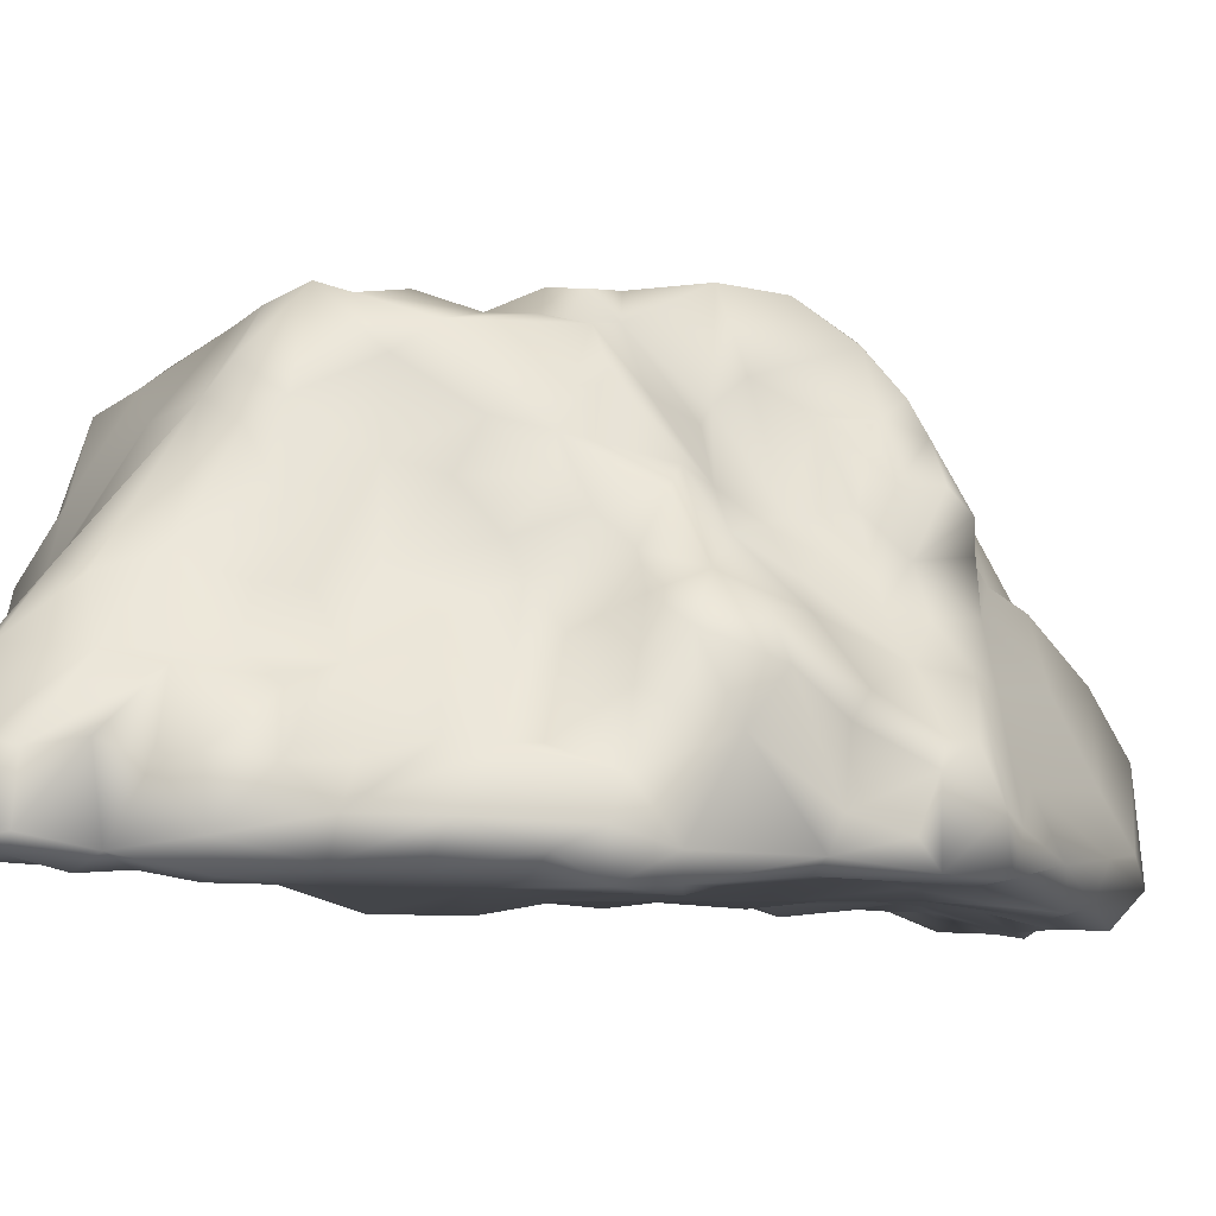
<metadata>
{"format":"obj","ext":"obj","renderer":"f3d","projection":"perspective","resolution":1024,"background":"white","views":[{"elev":-7.0,"azim":-123.3,"up":"+Y"}]}
</metadata>
<code>
o stone
v 0.04188 -0.08173 0.07726
v -0.006113 -0.08023 0.07808
v 0.004965 -0.08039 0.0356
v -0.0293 -0.08267 0.0401
v -0.08464 -0.08184 -0.02152
v -0.03395 -0.08436 -0.03742
v -0.06293 0.01342 0.08187
v -0.05998 -0.003878 0.08625
v -0.04601 0.02981 0.0842
v 0.03031 0.04489 -0.129
v 0.01745 0.07101 -0.1108
v 0.05454 0.05914 -0.1198
v 0.08353 -0.05278 0.01483
v 0.09548 -0.03578 0.04497
v 0.08805 -0.06625 0.04737
v -0.02789 0.0506 0.08657
v 0.02195 0.05762 0.1033
v 0.005857 0.07873 0.08062
v 0.05947 0.02576 -0.1393
v 0.04997 0.002505 -0.1499
v -0.00993 -0.08224 0.00702
v 0.09628 0.05602 -0.08909
v 0.05917 0.05513 -0.06129
v 0.09967 0.05327 -0.07585
v 0.1154 0.02369 -0.1081
v 0.1011 0.05181 -0.09965
v 0.1148 0.0357 -0.07568
v -0.04948 0.05112 0.03694
v -0.0435 0.07399 0.05715
v -0.04448 0.06098 0.01704
v 0.03366 0.06824 0.09262
v 0.02156 0.07659 0.06076
v 0.01863 0.08361 0.0745
v 0.0948 0.02629 0.1372
v 0.1053 -0.02285 0.1584
v 0.1004 -0.01062 0.1324
v 0.08515 -0.08119 0.2006
v 0.08474 -0.04723 0.2053
v 0.06203 -0.07843 0.2002
v 0.108 -0.00453 -0.05747
v 0.08896 -0.03366 -0.07486
v 0.1089 0.004988 -0.1009
v 0.06593 -0.05528 -0.1534
v 0.07984 -0.06104 -0.1123
v 0.0498 -0.06646 -0.1082
v 0.09979 0.07855 0.03095
v 0.07687 0.07588 0.0348
v 0.1001 0.07626 0.05033
v 0.1021 0.03028 0.1189
v 0.101 -0.01046 0.1063
v 0.1048 0.01214 0.08014
v -0.02879 0.04485 -0.1179
v -0.03458 0.04204 -0.09316
v -0.03404 0.05788 -0.09104
v -0.04278 0.05199 0.00594
v -0.07085 0.02403 -0.01293
v -0.0532 0.02128 0.02383
v -0.04013 0.06724 -0.07898
v -0.05571 0.03761 -0.05296
v -0.05345 0.0679 -0.04015
v 0.04962 0.07231 -0.07695
v 0.06041 0.06727 -0.108
v -0.116 -0.04474 -0.03547
v -0.116 -0.07491 -0.05414
v -0.1159 -0.07539 -0.01004
v -0.07442 0.02855 -0.02603
v -0.06125 0.0538 -0.03954
v -0.06276 -0.00336 -0.06685
v -0.04997 -0.001057 -0.1019
v -0.06672 -0.01543 -0.09454
v -0.076 -0.0182 -0.06247
v -0.1027 -0.03377 -0.0598
v -0.09525 -0.009232 -0.05074
v -0.01397 -0.08765 0.1545
v -0.0179 -0.08367 0.1196
v 0.03116 -0.08755 0.172
v -0.04553 0.008407 0.1002
v -0.03526 0.00285 0.1239
v -0.1188 -0.05237 0.02416
v -0.1199 -0.04141 -0.005355
v -0.115 -0.06398 -0.003878
v -0.08101 -0.02612 0.07423
v -0.1135 -0.06623 0.05579
v -0.09588 -0.05299 0.07259
v -0.07414 -0.08381 0.1134
v -0.07361 -0.07039 0.1204
v -0.1117 -0.07499 0.07142
v 0.03475 -0.08319 0.1905
v 0.02413 -0.0637 0.1879
v 0.1097 0.00072 -0.118
v 0.09619 -0.01961 -0.1438
v 0.07651 0.00333 -0.1468
v 0.09273 -0.02965 -0.1091
v 0.07031 0.02143 0.1349
v 0.02688 0.01019 0.1473
v 0.05362 0.01386 0.1559
v 0.05285 -0.01505 0.1884
v 0.04434 0.009787 0.1639
v 0.03601 -0.04238 -0.1766
v 0.01506 -0.04896 -0.1924
v -0.009248 -0.000525 -0.1735
v -0.0677 -0.05166 -0.1607
v -0.07061 -0.07276 -0.1613
v -0.0754 -0.05397 -0.1436
v 0.045 0.05183 0.09432
v 0.02096 0.01844 0.1125
v 0.1027 0.03916 0.08704
v 0.09408 0.04667 0.1209
v 0.005775 -0.07576 -0.1496
v 0.02456 -0.07124 -0.1737
v 0.03237 -0.05922 -0.1534
v -0.06266 -0.08206 -0.1538
v -0.03596 -0.08213 -0.1093
v -0.07529 -0.07888 -0.1307
v -0.05372 0.05107 -0.02244
v -0.01532 0.0713 -0.04825
v 0.03836 0.07985 -0.0458
v 0.006803 0.07601 -0.06552
v 0.000353 -0.08336 0.1709
v 0.004118 0.07707 -0.02639
v -0.03191 0.08141 -0.04151
v -0.005453 0.08443 0.006323
v -0.02907 0.08415 -0.01442
v -0.006952 0.08795 0.02092
v -0.01571 -0.02359 -0.1934
v -0.01736 -0.04315 -0.2053
v -0.03134 -0.04777 -0.2027
v -0.03613 -0.07708 -0.1965
v -7e-06 -0.07622 -0.1952
v -0.01039 -0.07773 -0.1741
v -0.1232 -0.0621 0.04204
v -0.0928 -0.02462 0.05697
v -0.08625 -0.02159 0.04118
v -0.1091 -0.03159 0.009255
v -0.114 -0.04342 0.03005
v 0.1204 0.06191 0.03969
v 0.1066 0.07261 0.06506
v 0.1094 0.03708 0.06667
v 0.1094 0.04496 -0.00624
v 0.06392 0.07054 0.01988
v 0.1161 0.05863 0.01095
v -0.1167 -0.04351 0.03791
v 0.1166 0.03028 0.03104
v 0.1238 0.05468 0.01232
v 0.1134 0.02729 -0.05441
v -0.1112 -0.08332 -0.05128
v -0.07893 -0.06659 -0.1296
v 0.08939 0.04849 -0.01327
v 0.06672 0.05465 -0.0254
v 0.0485 0.06514 0.002933
v -0.09791 -0.08582 0.06179
v -0.0427 -0.0821 0.07699
v -0.0902 -0.08688 0.09052
v -0.08556 -0.07802 0.02455
v 0.04054 0.06013 -0.03722
v 0.03275 0.07242 -0.009232
v 0.06741 0.06299 -0.07728
v 0.06225 0.06508 0.09994
v 0.07071 0.0691 0.08405
v 0.04763 0.07608 0.07531
v 0.07783 0.04549 0.1139
v 0.01443 0.00357 -0.1611
v -0.008543 0.04559 -0.1328
v 0.003592 0.01132 0.1361
v 0.002062 0.03896 0.1041
v 0.00867 0.01406 0.1201
v 0.01851 0.03682 0.1094
v 0.08602 0.04685 -0.1154
v -0.00015 0.02982 0.1149
v -0.02825 0.005595 0.1247
v 0.057 -0.07034 -0.07723
v 0.05603 -0.07974 -0.04266
v 0.02563 -0.08281 -0.06419
v 0.07813 -0.07348 0.01394
v 0.06538 -0.0749 -0.01752
v 0.07821 -0.06923 -0.03407
v -0.05412 0.0514 0.05565
v -0.05414 0.05801 0.0652
v 0.1032 -0.01607 0.07924
v 0.09503 -0.04616 0.09433
v 0.03956 -0.08156 0.1474
v 0.06274 -0.07999 0.1347
v 0.09466 -0.07885 0.1717
v -0.03168 0.07751 0.06553
v -0.03764 0.08733 0.03698
v -0.01456 0.09001 0.03755
v -0.03798 0.08791 0.01069
v 0.1001 -0.03993 0.1475
v 0.1032 -0.05237 0.1625
v 0.08756 -0.05826 0.1371
v 0.08511 -0.04715 -0.1367
v 0.06349 -0.02026 -0.158
v 0.0572 -0.04354 0.1979
v 0.03284 -0.02758 0.1823
v 0.01719 -0.04769 0.1835
v -0.06668 -0.05097 0.1229
v -0.05792 -0.02252 0.1125
v 0.09664 -0.04611 0.1127
v 0.09935 -0.03224 0.1294
v 0.08692 -0.07521 0.09433
v 0.04812 -0.07943 0.03137
v -0.07891 0.004388 -0.04292
v -0.0936 -0.01043 0.001972
v 0.01136 -0.002078 0.1515
v -0.00747 -0.01619 0.16
v 0.01886 -0.01932 0.1693
v -0.00795 -0.05513 0.1729
v 0.004837 -0.03576 0.1743
v -0.01145 -0.03198 0.1706
v 0.04811 0.06649 -0.05149
v 0.03427 0.0718 -0.02817
v 0.01101 0.07394 -0.03961
v -0.09025 -0.04805 -0.07828
v -0.08053 -0.07973 -0.1067
v -0.1035 -0.07565 -0.08461
v -0.08999 -0.06686 -0.1043
v 0.07207 0.000157 0.1878
v 0.07909 -0.008558 0.2054
v 0.09993 -0.036 0.2062
v 0.09731 -0.0715 0.195
v 0.1105 0.05257 -0.05838
v 0.08431 0.05205 -0.04231
v 0.1118 0.01858 -0.03011
v 0.1144 0.04525 -0.04304
v -0.02262 -0.00447 -0.1705
v -0.02926 0.001155 -0.1522
v -0.03287 -0.02462 -0.1727
v -0.05369 -0.02616 -0.1447
v 0.1027 -0.001568 0.1732
v 0.1004 0.02141 0.1562
v 0.09641 0.01384 0.1851
v 0.09119 -0.01198 0.2083
v 0.0961 0.000487 0.1989
v -0.06934 0.009562 0.05425
v -0.03138 -0.08056 -0.1777
v -0.05011 -0.07599 -0.1782
v -0.04054 -0.04757 -0.1774
v -0.04324 -0.07149 -0.1992
v 0.08926 -0.08545 0.188
v 0.1031 -0.04682 0.1903
v -0.07601 -0.0527 -0.1226
v -0.06016 -0.02707 -0.1171
v 0.04561 0.07019 0.08858
v 0.02642 0.03666 0.09995
v 0.08387 -0.06205 -0.02591
v 0.08626 -0.0645 0.001057
v 0.08185 -0.05722 -0.06401
v 0.08693 -0.05044 -0.08855
v -0.1049 -0.08102 0.04686
v -0.1169 -0.07952 0.04889
v -0.1218 -0.07913 0.02168
v 0.0862 0.07536 0.07761
v 0.07873 0.06515 0.1111
v 0.1039 0.06078 0.08136
v -0.01488 0.05555 -0.1269
v -0.08975 -0.08208 -0.08328
v 0.05202 0.07818 0.05962
v 0.06362 0.07539 0.0431
v 0.05928 0.07388 0.0671
v -0.06789 -0.08322 -0.07937
v 0.009232 -0.08715 -0.07225
v 0.03858 -0.07609 -0.09252
v -0.1024 -0.002752 -0.03592
v -0.1084 -0.01816 -0.04601
v -0.1165 -0.01372 -0.02823
v -0.1125 -0.04083 -0.04697
v 0.1097 0.00171 0.006158
v 0.1216 0.04186 -0.000705
v 0.08559 -0.04981 -0.01106
v 0.103 -0.0191 0.01703
v 0.008407 -0.07211 -0.1822
v 0.05149 -0.0525 -0.1705
v 0.03073 -0.06328 -0.1791
v -0.02893 -0.05446 0.1647
v -0.03692 -0.03934 0.1611
v -0.06008 -0.07808 0.1452
v -0.03862 -0.08918 0.1469
v -0.02822 -0.07021 0.1546
v 0.01582 -0.06663 -0.194
v -0.009488 -0.07333 -0.2082
v -0.03286 -0.07314 -0.2073
v -0.01675 -0.06263 -0.2106
v 0.07637 0.06063 -0.1031
v -0.08147 -0.00837 0.05075
v 0.0423 -0.07954 -0.02078
v 0.01416 -0.08249 -0.01626
v 0.1137 0.04186 -0.01439
v 0.1104 0.01708 -0.009225
v -0.02518 0.02835 0.1114
v -0.01202 0.03796 0.1014
v -0.04269 0.07132 -0.04965
v -0.03608 0.07184 -0.03789
v -0.03446 0.07387 -0.01844
v -0.02624 -0.08173 -0.1396
v 0.02618 -0.06692 -0.1345
v 0.09997 -0.03029 0.1729
v -0.03565 0.08186 -0.02958
v 0.004988 -0.07642 -0.1122
v 0.02253 0.08445 0.03027
v 0.02267 0.08081 -0.002407
v -0.07253 0.01503 -0.05212
v -0.05973 0.007433 -0.0709
v 0.07194 0.0233 -0.1363
v -0.04683 -0.08926 0.1196
v -0.0794 0.01968 -0.03373
v -0.1232 -0.02846 -0.02651
v 0.06404 -0.03842 -0.1632
v 0.08779 -0.03306 -0.1496
v -0.05301 -0.05371 -0.1665
v 0.09007 -0.02631 0.2106
v 0.07306 -0.02423 0.2039
v -0.0875 -0.000308 0.002362
v -0.07388 -0.004568 0.04054
v -0.06294 0.009142 0.02943
v -0.06394 0.02346 0.03974
v -0.02962 -0.0812 0.1014
v -0.06173 -0.08725 0.107
v 0.07023 -0.0793 0.1012
v 0.01472 -0.07958 0.1179
v -0.07093 0.03112 0.0656
v -0.06557 0.03105 0.05192
v 0.09139 0.05837 0.1168
v -0.1238 -0.07007 0.01222
v -0.0811 -0.0808 0.04291
v -0.02734 -0.01626 0.1536
v 0.000517 0.000862 0.1524
v -0.04443 -0.007335 -0.1187
v -0.04155 0.0289 -0.09743
v -0.04274 -0.006802 -0.1344
v -0.06659 -0.06854 0.1359
v 0.1006 -0.00933 -0.0323
v 0.08963 -0.02992 -0.0491
v -0.1134 -0.06928 -0.07407
v -0.1107 -0.05645 -0.06685
v -0.08611 -0.04834 -0.08785
v -0.08149 -0.04729 -0.1025
v -0.04145 -0.05097 -0.1965
v 0.02165 0.07522 -0.082
v -0.01867 0.07813 -0.1056
v -0.0069 -0.02361 -0.1926
v 0.007478 -0.06051 -0.2014
v 0.07625 -0.06147 -0.09705
v 0.04209 0.07889 -0.0691
v -0.01381 0.08675 0.05563
v 0.009503 0.08417 0.04811
v 0.01611 0.08107 0.03768
v -0.05926 -0.09001 0.1322
v 0.1194 0.07759 0.03449
v 0.07093 0.01831 0.1631
v 0.0157 0.07199 -0.02453
v -0.109 -0.08006 -0.01055
v 0.1071 -0.00375 0.04016
v -0.0129 -0.07831 -0.1516
v 0.06958 -0.08647 0.1958
v -0.04757 0.02438 -0.07954
v -0.05007 0.04102 -0.07069
v 0.0739 -0.06626 -0.07981
v 0.07904 -0.06947 -0.05256
v -0.05872 0.04824 0.04841
v -0.01162 -0.08794 -0.05092
v -0.06437 -0.08239 -0.03742
v -0.1081 -0.08402 -0.07041
v -0.07826 0.01401 -0.001702
v -0.07547 0.0115 -0.01118
v -0.03329 0.07205 -0.06159
v -0.02402 0.07511 -0.09627
v -0.06221 0.02413 -0.05643
v -0.09378 -0.08501 -0.03897
v -0.04698 -0.02916 -0.1597
v -0.06937 0.02371 0.07637
v -0.05701 0.04711 0.0707
v 0.08718 -0.07831 0.1335
v 0.0728 -0.08253 0.112
v 0.1075 0.06958 0.07756
v 0.09932 0.07269 0.09166
v 0.09032 -0.06946 0.1098
v 0.08329 -0.07754 0.1502
v 0.119 0.04621 -0.06336
v 0.1019 0.07013 0.01796
v 0.0781 -0.0304 0.2017
v 0.1056 -0.006375 -0.01588
v 0.08846 -0.04861 -0.05128
v 0.08737 -0.04213 -0.03865
v -0.00816 0.07251 -0.1145
v 0.05557 -0.08115 -0.02687
v -0.006113 0.07727 -0.08007
v -0.02201 0.07859 -0.07738
v 0.1013 -0.02107 -0.1187
v -0.03201 0.02636 0.09672
v 0.07029 0.009525 0.1751
v -0.0388 0.01439 -0.1239
v -0.02285 0.03666 -0.1276
v 0.08138 0.008355 0.1882
v -0.05845 0.04293 -0.008782
v -0.06368 -0.0329 -0.1337
v 0.1051 0.00195 0.06008
v 0.06762 0.05215 -0.1279
v 0.1076 0.005017 0.02137
v 0.02601 -0.08336 0.01537
v 0.04129 -0.08887 0.1847
f 1 2 3
f 4 5 6
f 7 8 9
f 10 11 12
f 13 14 15
f 16 17 18
f 10 19 20
f 21 4 6
f 22 23 24
f 25 26 27
f 28 29 30
f 31 32 33
f 34 35 36
f 37 38 39
f 40 41 42
f 43 44 45
f 46 47 48
f 49 50 51
f 52 53 54
f 55 56 57
f 58 59 60
f 11 61 62
f 63 64 65
f 59 66 67
f 68 69 70
f 71 72 73
f 74 75 76
f 77 8 78
f 79 80 81
f 82 83 84
f 85 86 87
f 88 38 89
f 90 91 92
f 41 93 42
f 94 95 96
f 97 98 95
f 99 100 101
f 102 103 104
f 94 105 106
f 107 108 49
f 109 110 111
f 112 113 114
f 67 56 115
f 116 117 118
f 88 119 74
f 76 88 74
f 120 116 121
f 122 123 124
f 125 126 127
f 128 129 130
f 131 83 132
f 133 134 135
f 136 137 138
f 139 140 141
f 30 57 28
f 142 132 133
f 136 143 144
f 40 42 145
f 64 146 65
f 147 103 114
f 148 149 150
f 122 120 121
f 151 152 153
f 4 154 5
f 150 155 156
f 157 23 22
f 158 159 160
f 105 94 161
f 162 101 163
f 101 162 99
f 106 164 94
f 165 166 167
f 12 11 62
f 168 26 25
f 166 169 164
f 169 170 164
f 171 172 173
f 174 175 176
f 177 29 28
f 178 16 18
f 179 50 180
f 181 182 183
f 178 184 29
f 185 186 187
f 188 189 190
f 189 188 35
f 191 44 43
f 91 192 92
f 193 194 195
f 82 196 197
f 198 199 190
f 200 1 201
f 71 73 202
f 134 133 203
f 136 138 143
f 179 51 50
f 204 205 206
f 207 208 209
f 155 210 211
f 117 116 212
f 71 213 72
f 214 215 216
f 217 97 218
f 219 38 220
f 139 221 222
f 223 145 224
f 225 226 163
f 226 227 228
f 229 230 231
f 232 219 233
f 8 82 197
f 7 234 8
f 235 236 128
f 236 237 238
f 239 181 183
f 240 220 183
f 104 241 242
f 104 103 147
f 31 243 32
f 244 167 106
f 245 246 176
f 247 248 41
f 249 153 87
f 250 131 251
f 252 159 253
f 108 107 254
f 11 10 163
f 163 52 255
f 256 215 214
f 256 214 113
f 150 156 257
f 258 259 252
f 260 113 261
f 262 171 261
f 263 264 265
f 264 72 266
f 143 267 268
f 14 269 270
f 109 271 110
f 272 273 100
f 274 275 276
f 276 277 278
f 273 279 100
f 280 281 282
f 22 283 157
f 168 283 26
f 133 132 284
f 82 8 284
f 174 201 285
f 285 286 173
f 287 268 288
f 144 139 141
f 289 170 169
f 290 17 16
f 60 291 58
f 292 60 293
f 294 113 112
f 111 295 109
f 229 233 219
f 35 296 189
f 55 57 30
f 292 293 297
f 261 113 298
f 294 298 113
f 160 257 299
f 257 300 299
f 68 301 302
f 69 68 302
f 150 257 258
f 139 150 140
f 42 25 27
f 90 303 25
f 277 74 278
f 74 304 75
f 305 66 59
f 263 265 203
f 157 62 61
f 210 117 211
f 226 225 227
f 125 127 227
f 80 306 81
f 134 203 265
f 43 295 111
f 43 307 308
f 105 158 243
f 31 244 243
f 63 81 306
f 264 63 306
f 112 236 294
f 236 103 309
f 38 219 310
f 311 218 97
f 91 307 192
f 99 162 192
f 312 313 314
f 314 313 315
f 316 317 152
f 2 318 319
f 10 162 163
f 20 162 10
f 320 321 234
f 313 234 315
f 161 158 105
f 108 254 322
f 15 174 13
f 201 174 200
f 81 323 79
f 154 4 324
f 78 325 326
f 197 196 325
f 13 246 269
f 13 269 14
f 240 183 189
f 183 190 189
f 327 328 329
f 329 228 327
f 275 330 276
f 85 276 86
f 223 40 145
f 40 331 332
f 333 334 216
f 63 334 64
f 267 288 268
f 331 270 269
f 19 10 12
f 25 303 168
f 70 335 68
f 336 70 242
f 281 127 126
f 237 337 238
f 338 339 118
f 52 54 339
f 126 340 100
f 341 282 100
f 336 335 70
f 334 335 216
f 44 191 342
f 342 45 44
f 100 340 101
f 125 227 225
f 338 118 117
f 343 117 210
f 124 344 345
f 345 346 124
f 317 153 152
f 276 85 347
f 144 348 136
f 137 136 348
f 300 120 299
f 300 257 156
f 324 4 152
f 3 2 4
f 230 349 231
f 98 97 217
f 156 350 300
f 117 212 211
f 164 95 94
f 204 326 205
f 174 246 13
f 174 176 246
f 251 249 250
f 351 249 251
f 119 88 89
f 207 74 119
f 351 154 249
f 351 5 154
f 270 352 14
f 14 179 15
f 207 195 194
f 119 89 207
f 109 353 271
f 298 294 109
f 106 166 164
f 166 106 167
f 103 236 112
f 112 114 103
f 181 239 354
f 37 220 38
f 308 307 91
f 93 342 191
f 200 174 15
f 180 15 179
f 69 302 355
f 54 53 356
f 199 198 50
f 49 36 50
f 247 357 248
f 171 358 172
f 28 57 315
f 28 359 177
f 49 34 36
f 34 49 108
f 360 260 261
f 261 286 360
f 33 344 184
f 178 18 184
f 260 6 361
f 215 256 362
f 17 33 18
f 18 33 184
f 56 363 57
f 263 364 66
f 6 260 360
f 360 286 6
f 17 244 31
f 17 31 33
f 142 131 132
f 131 79 251
f 54 356 58
f 58 365 366
f 326 204 164
f 326 164 170
f 59 367 301
f 59 58 356
f 146 5 351
f 368 260 361
f 363 56 364
f 203 364 263
f 35 34 230
f 230 94 349
f 237 236 309
f 337 237 369
f 312 203 133
f 203 312 364
f 370 9 371
f 320 371 321
f 259 258 257
f 259 257 160
f 101 125 225
f 225 163 101
f 200 372 373
f 319 373 182
f 47 252 137
f 374 375 322
f 293 187 123
f 187 124 123
f 323 81 65
f 81 63 65
f 318 200 373
f 318 373 319
f 130 129 271
f 341 280 282
f 278 274 276
f 74 207 278
f 272 100 99
f 43 272 307
f 376 372 200
f 15 198 200
f 347 85 317
f 277 304 74
f 317 85 153
f 87 153 85
f 210 155 23
f 149 148 222
f 190 183 377
f 190 372 376
f 82 84 196
f 86 276 330
f 145 378 224
f 27 26 24
f 275 274 209
f 325 205 326
f 322 375 253
f 161 322 253
f 122 121 123
f 293 123 297
f 325 196 275
f 209 325 275
f 150 258 140
f 379 140 47
f 193 89 38
f 38 310 380
f 305 263 66
f 73 263 202
f 144 141 348
f 379 47 46
f 194 193 97
f 194 97 95
f 20 19 92
f 90 92 303
f 223 331 40
f 267 381 288
f 84 83 87
f 87 250 249
f 230 34 94
f 161 94 34
f 176 382 383
f 332 331 383
f 87 86 84
f 84 86 196
f 1 200 318
f 318 2 1
f 122 299 120
f 160 299 346
f 163 384 11
f 11 339 338
f 298 262 261
f 262 45 357
f 244 106 105
f 105 243 244
f 72 213 334
f 334 266 72
f 295 298 109
f 262 298 45
f 311 232 218
f 232 233 218
f 210 157 61
f 157 210 23
f 175 385 358
f 173 172 285
f 147 241 104
f 335 336 147
f 386 339 366
f 366 387 386
f 93 91 388
f 308 91 93
f 378 27 24
f 224 378 221
f 366 365 387
f 116 386 387
f 24 23 221
f 221 378 24
f 248 93 41
f 93 248 342
f 365 116 387
f 116 365 121
f 68 71 202
f 68 335 71
f 90 388 91
f 388 42 93
f 124 346 122
f 299 122 346
f 239 183 220
f 37 239 220
f 90 25 42
f 42 388 90
f 323 251 79
f 65 251 323
f 319 76 75
f 75 2 319
f 312 133 313
f 313 133 284
f 110 272 111
f 111 272 43
f 189 296 240
f 219 296 229
f 265 264 306
f 306 134 265
f 8 197 78
f 197 325 78
f 240 296 219
f 220 240 219
f 271 129 279
f 279 110 271
f 308 93 191
f 43 308 191
f 290 16 389
f 389 16 371
f 37 354 239
f 354 37 39
f 279 129 280
f 280 129 281
f 290 389 289
f 77 170 289
f 217 390 98
f 95 98 96
f 371 9 389
f 389 77 289
f 52 391 328
f 163 392 52
f 231 390 393
f 233 217 218
f 9 8 77
f 77 389 9
f 201 286 285
f 6 286 21
f 83 131 250
f 250 87 83
f 320 370 371
f 234 370 320
f 261 171 173
f 286 261 173
f 382 247 41
f 332 383 382
f 67 66 56
f 364 56 66
f 135 134 80
f 80 134 306
f 65 146 351
f 251 65 351
f 41 332 382
f 332 41 40
f 95 164 204
f 95 204 206
f 287 221 139
f 268 287 139
f 229 35 230
f 296 35 229
f 226 228 329
f 392 391 52
f 158 253 159
f 253 158 161
f 88 354 39
f 88 39 38
f 132 82 284
f 82 132 83
f 141 140 379
f 141 379 348
f 4 2 152
f 2 316 152
f 293 55 187
f 56 55 394
f 334 333 64
f 64 333 362
f 45 298 295
f 295 43 45
f 54 58 366
f 366 339 54
f 233 229 231
f 231 393 233
f 319 181 76
f 182 181 319
f 328 356 53
f 52 328 53
f 79 131 142
f 133 135 142
f 367 356 355
f 59 356 367
f 120 212 116
f 212 350 211
f 149 222 23
f 23 222 221
f 328 355 356
f 328 69 355
f 46 48 348
f 348 379 46
f 61 11 338
f 343 338 117
f 242 70 69
f 327 69 328
f 185 30 29
f 29 184 185
f 61 338 343
f 210 61 343
f 226 392 163
f 226 391 392
f 99 192 307
f 307 272 99
f 68 202 301
f 305 202 263
f 395 369 102
f 309 103 102
f 377 372 190
f 182 373 372
f 152 151 324
f 153 249 151
f 237 309 369
f 102 369 309
f 290 289 169
f 165 169 166
f 151 249 324
f 324 249 154
f 209 274 207
f 274 278 207
f 147 216 335
f 114 216 147
f 36 35 199
f 199 50 36
f 347 277 276
f 277 347 304
f 114 113 214
f 216 114 214
f 179 396 51
f 179 14 396
f 283 397 12
f 397 19 12
f 283 12 62
f 283 62 157
f 185 344 186
f 344 185 184
f 273 272 110
f 110 279 273
f 397 168 303
f 283 168 397
f 187 186 124
f 344 124 186
f 357 247 358
f 358 247 382
f 393 217 233
f 393 390 217
f 22 24 26
f 26 283 22
f 255 52 339
f 163 255 384
f 246 245 269
f 269 383 331
f 17 167 244
f 167 17 165
f 11 384 339
f 255 339 384
f 256 113 260
f 256 260 362
f 372 377 182
f 182 377 183
f 67 60 59
f 60 67 115
f 236 238 128
f 238 337 281
f 382 176 358
f 175 358 176
f 94 96 349
f 349 390 231
f 73 72 264
f 263 73 264
f 284 234 313
f 234 284 8
f 301 202 305
f 305 59 301
f 138 137 107
f 51 107 49
f 355 302 367
f 301 367 302
f 282 281 126
f 126 100 282
f 45 342 357
f 357 342 248
f 316 2 75
f 316 75 317
f 216 215 333
f 333 215 362
f 75 304 317
f 304 347 317
f 394 55 293
f 56 394 115
f 294 353 109
f 353 294 236
f 330 196 86
f 196 330 275
f 115 293 60
f 394 293 115
f 396 138 51
f 51 138 107
f 285 175 174
f 385 175 285
f 138 396 352
f 396 14 352
f 252 375 137
f 253 375 252
f 312 314 363
f 363 364 312
f 352 143 138
f 143 352 398
f 243 158 160
f 243 160 32
f 190 199 188
f 188 199 35
f 352 270 398
f 267 143 398
f 259 160 159
f 252 259 159
f 58 291 365
f 121 365 291
f 270 267 398
f 270 381 267
f 374 137 375
f 107 137 254
f 337 127 281
f 127 337 227
f 187 55 30
f 187 30 185
f 322 254 374
f 137 374 254
f 236 235 353
f 128 130 235
f 165 17 290
f 290 169 165
f 198 376 200
f 190 376 198
f 353 130 271
f 235 130 353
f 268 144 143
f 268 139 144
f 198 15 180
f 198 180 50
f 371 177 321
f 16 178 371
f 213 71 335
f 213 335 334
f 221 287 224
f 223 224 287
f 297 121 292
f 123 121 297
f 242 395 104
f 102 104 395
f 27 378 145
f 27 145 42
f 78 170 77
f 326 170 78
f 242 69 327
f 327 228 242
f 192 20 92
f 162 20 192
f 341 100 279
f 279 280 341
f 395 242 228
f 228 369 395
f 208 207 194
f 194 95 206
f 292 291 60
f 291 292 121
f 303 19 397
f 19 303 92
f 345 344 33
f 32 345 33
f 137 48 47
f 137 348 48
f 176 383 245
f 383 269 245
f 346 345 32
f 32 160 346
f 380 193 38
f 380 310 311
f 399 286 201
f 3 201 1
f 311 97 193
f 380 311 193
f 177 371 178
f 177 178 29
f 3 399 201
f 21 286 399
f 310 232 311
f 232 310 219
f 315 359 28
f 359 321 177
f 21 399 3
f 21 3 4
f 336 242 241
f 241 147 336
f 359 315 321
f 315 234 321
f 126 125 340
f 101 340 125
f 368 362 260
f 5 146 368
f 322 161 108
f 108 161 34
f 172 358 385
f 172 385 285
f 146 362 368
f 146 64 362
f 135 79 142
f 80 79 135
f 209 205 325
f 209 206 205
f 227 369 228
f 369 227 337
f 288 223 287
f 331 223 288
f 208 206 209
f 194 206 208
f 129 128 281
f 281 128 238
f 331 288 381
f 270 331 381
f 300 350 120
f 350 212 120
f 207 89 195
f 195 89 193
f 156 155 211
f 211 350 156
f 354 400 181
f 400 354 88
f 57 314 315
f 363 314 57
f 140 258 47
f 258 252 47
f 76 181 400
f 400 88 76
f 98 390 96
f 96 390 349
f 7 370 234
f 370 7 9
f 329 391 226
f 391 329 328
f 149 23 155
f 150 149 155
f 361 6 5
f 5 368 361
f 116 118 386
f 118 339 386
f 148 150 139
f 148 139 222
f 358 171 357
f 171 262 357
f 266 63 264
f 334 63 266

</code>
